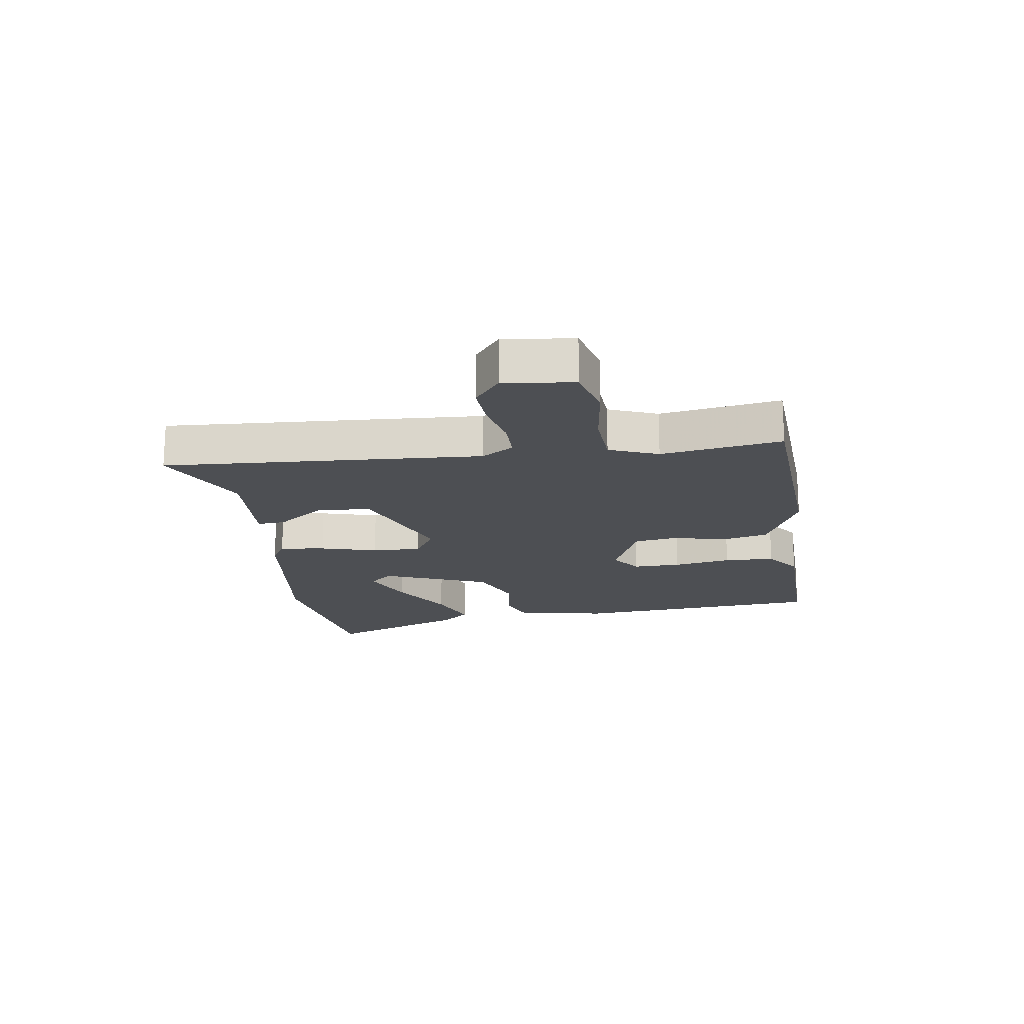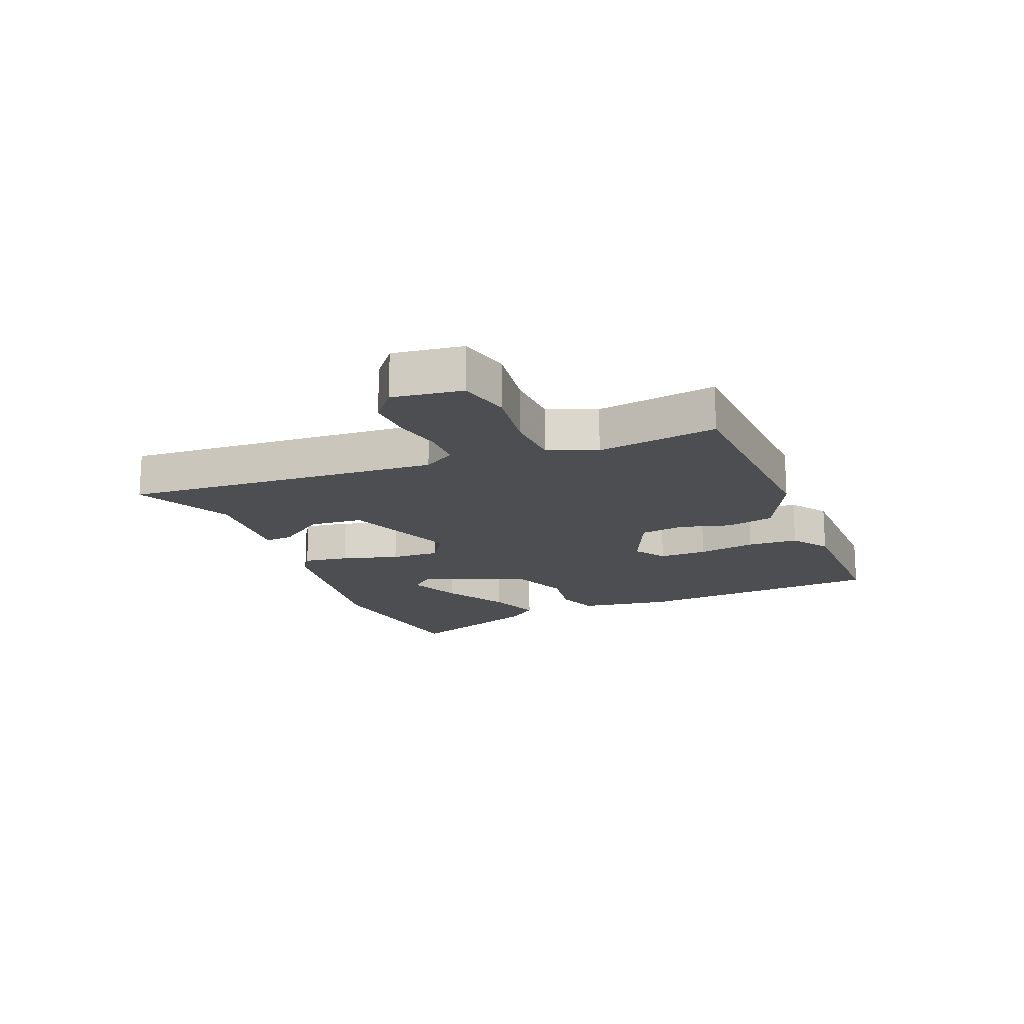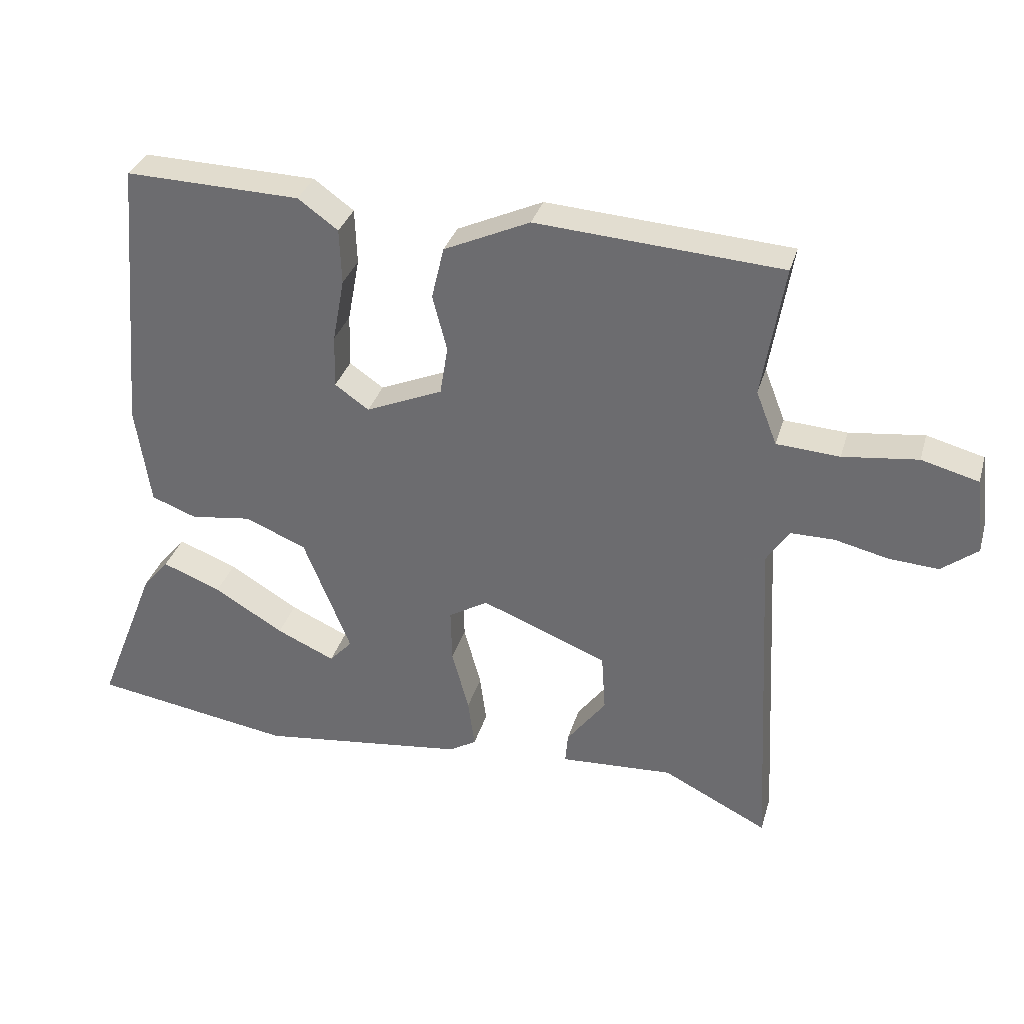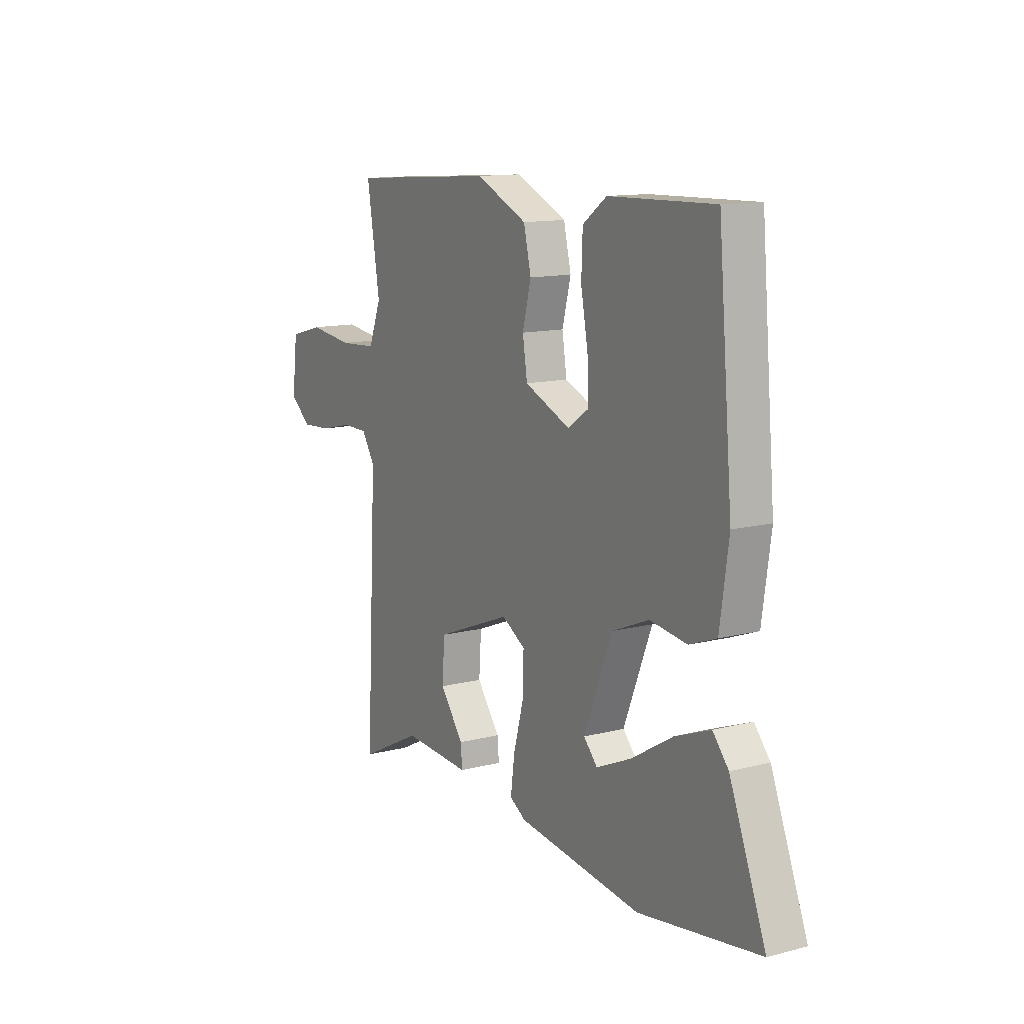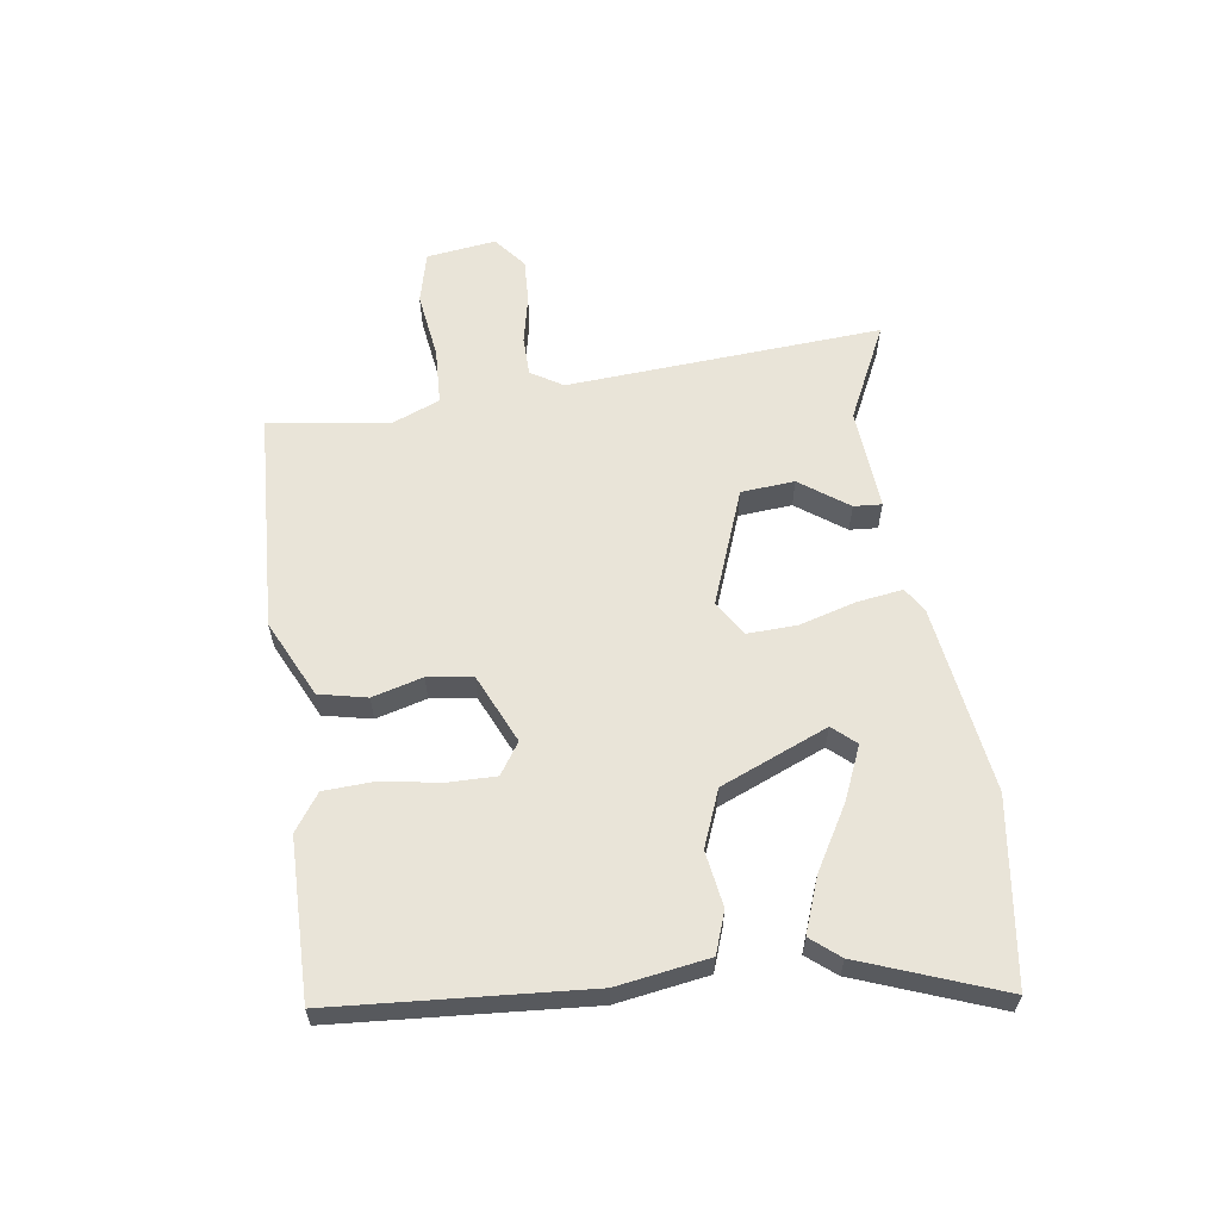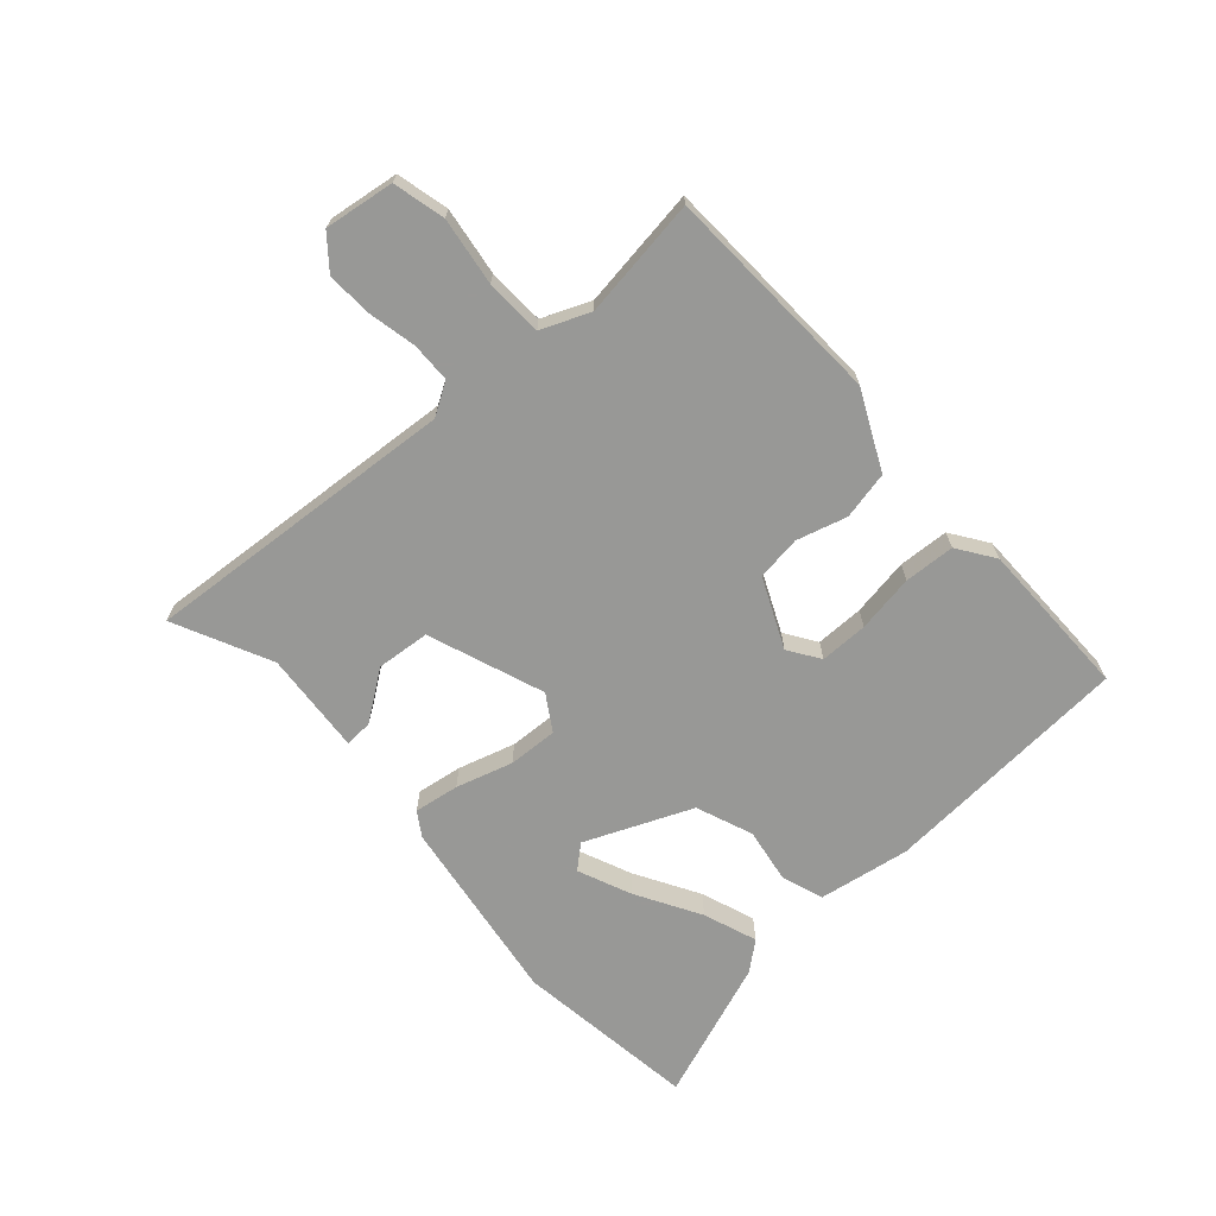
<metadata>
{"format":"obj","ext":"obj","renderer":"f3d","projection":"perspective","resolution":1024,"background":"white","views":[{"elev":-17.9,"azim":-82.0,"up":"+Y"},{"elev":-16.8,"azim":-69.0,"up":"+Y"},{"elev":33.3,"azim":-164.4,"up":"+Z"},{"elev":12.6,"azim":59.2,"up":"+Z"},{"elev":60.1,"azim":80.9,"up":"+Y"},{"elev":-68.5,"azim":-49.5,"up":"+Y"}]}
</metadata>
<code>
v 0.62 0.07 -0.481
v 0.313 0.07 -0.529
v -0.004 0.07 -0.489
v -0.045 0.07 -0.464
v -0.035 0.07 -0.388
v -0.009 0.07 -0.292
v -0.007 0.07 -0.209
v -0.067 0.07 -0.173
v -0.26 0.07 -0.249
v -0.266 0.07 -0.339
v -0.206 0.07 -0.419
v -0.202 0.07 -0.466
v -0.375 0.07 -0.456
v -0.536 0.07 -0.537
v -0.508 0.07 -0.006
v -0.542 0.07 0.047
v -0.609 0.07 0.047
v -0.69 0.07 0.028
v -0.766 0.07 0.023
v -0.821 0.07 0.066
v -0.807 0.07 0.183
v -0.72 0.07 0.206
v -0.606 0.07 0.192
v -0.51 0.07 0.198
v -0.478 0.07 0.28
v -0.511 0.07 0.481
v -0.138 0.07 0.506
v -0.007 0.07 0.446
v 0.012 0.07 0.366
v -0.01 0.07 0.281
v 0.002 0.07 0.206
v 0.119 0.07 0.156
v 0.171 0.07 0.192
v 0.169 0.07 0.273
v 0.151 0.07 0.37
v 0.154 0.07 0.455
v 0.215 0.07 0.499
v 0.482 0.07 0.506
v 0.519 0.07 0.084
v 0.497 0.07 -0.07
v 0.428 0.07 -0.096
v 0.334 0.07 -0.083
v 0.24 0.07 -0.122
v 0.168 0.07 -0.302
v 0.203 0.07 -0.34
v 0.292 0.07 -0.3
v 0.398 0.07 -0.236
v 0.488 0.07 -0.201
v 0.528 0.07 -0.248
v 0.62 0 -0.481
v 0.313 0 -0.529
v -0.004 0 -0.489
v -0.045 0 -0.464
v -0.035 0 -0.388
v -0.009 0 -0.292
v -0.007 0 -0.209
v -0.067 0 -0.173
v -0.26 0 -0.249
v -0.266 0 -0.339
v -0.206 0 -0.419
v -0.202 0 -0.466
v -0.375 0 -0.456
v -0.536 0 -0.537
v -0.508 0 -0.006
v -0.542 0 0.047
v -0.609 0 0.047
v -0.69 0 0.028
v -0.766 0 0.023
v -0.821 0 0.066
v -0.807 0 0.183
v -0.72 0 0.206
v -0.606 0 0.192
v -0.51 0 0.198
v -0.478 0 0.28
v -0.511 0 0.481
v -0.138 0 0.506
v -0.007 0 0.446
v 0.012 0 0.366
v -0.01 0 0.281
v 0.002 0 0.206
v 0.119 0 0.156
v 0.171 0 0.192
v 0.169 0 0.273
v 0.151 0 0.37
v 0.154 0 0.455
v 0.215 0 0.499
v 0.482 0 0.506
v 0.519 0 0.084
v 0.497 0 -0.07
v 0.428 0 -0.096
v 0.334 0 -0.083
v 0.24 0 -0.122
v 0.168 0 -0.302
v 0.203 0 -0.34
v 0.292 0 -0.3
v 0.398 0 -0.236
v 0.488 0 -0.201
v 0.528 0 -0.248
f 1 2 3
f 49 1 3
f 48 49 3
f 47 48 3
f 46 47 3
f 45 46 3 4
f 4 5 6
f 45 4 6
f 44 45 6
f 43 44 6 7
f 42 43 7 8
f 40 41 42
f 39 40 42
f 38 39 42
f 37 38 42
f 36 37 42
f 35 36 42
f 34 35 42
f 33 34 42
f 32 33 42 8
f 31 32 8 9
f 30 31 9
f 29 30 9
f 28 29 9
f 27 28 9
f 26 27 9
f 25 26 9
f 24 25 9 10
f 23 24 10
f 21 22 23
f 20 21 23
f 19 20 23
f 18 19 23
f 17 18 23
f 16 17 23
f 15 16 23 10
f 13 14 15 10
f 10 11 12 13
f 52 51 50
f 52 50 98
f 52 98 97
f 52 97 96
f 52 96 95
f 53 52 95 94
f 55 54 53
f 55 53 94
f 55 94 93
f 56 55 93 92
f 57 56 92 91
f 91 90 89
f 91 89 88
f 91 88 87
f 91 87 86
f 91 86 85
f 91 85 84
f 91 84 83
f 91 83 82
f 57 91 82 81
f 58 57 81 80
f 58 80 79
f 58 79 78
f 58 78 77
f 58 77 76
f 58 76 75
f 58 75 74
f 59 58 74 73
f 59 73 72
f 72 71 70
f 72 70 69
f 72 69 68
f 72 68 67
f 72 67 66
f 72 66 65
f 59 72 65 64
f 59 64 63 62
f 62 61 60 59
f 1 50 51 2
f 2 51 52 3
f 3 52 53 4
f 4 53 54 5
f 5 54 55 6
f 6 55 56 7
f 7 56 57 8
f 8 57 58 9
f 9 58 59 10
f 10 59 60 11
f 11 60 61 12
f 12 61 62 13
f 13 62 63 14
f 14 63 64 15
f 15 64 65 16
f 16 65 66 17
f 17 66 67 18
f 18 67 68 19
f 19 68 69 20
f 20 69 70 21
f 21 70 71 22
f 22 71 72 23
f 23 72 73 24
f 24 73 74 25
f 25 74 75 26
f 26 75 76 27
f 27 76 77 28
f 28 77 78 29
f 29 78 79 30
f 30 79 80 31
f 31 80 81 32
f 32 81 82 33
f 33 82 83 34
f 34 83 84 35
f 35 84 85 36
f 36 85 86 37
f 37 86 87 38
f 38 87 88 39
f 39 88 89 40
f 40 89 90 41
f 41 90 91 42
f 42 91 92 43
f 43 92 93 44
f 44 93 94 45
f 45 94 95 46
f 46 95 96 47
f 47 96 97 48
f 48 97 98 49
f 49 98 50 1

</code>
